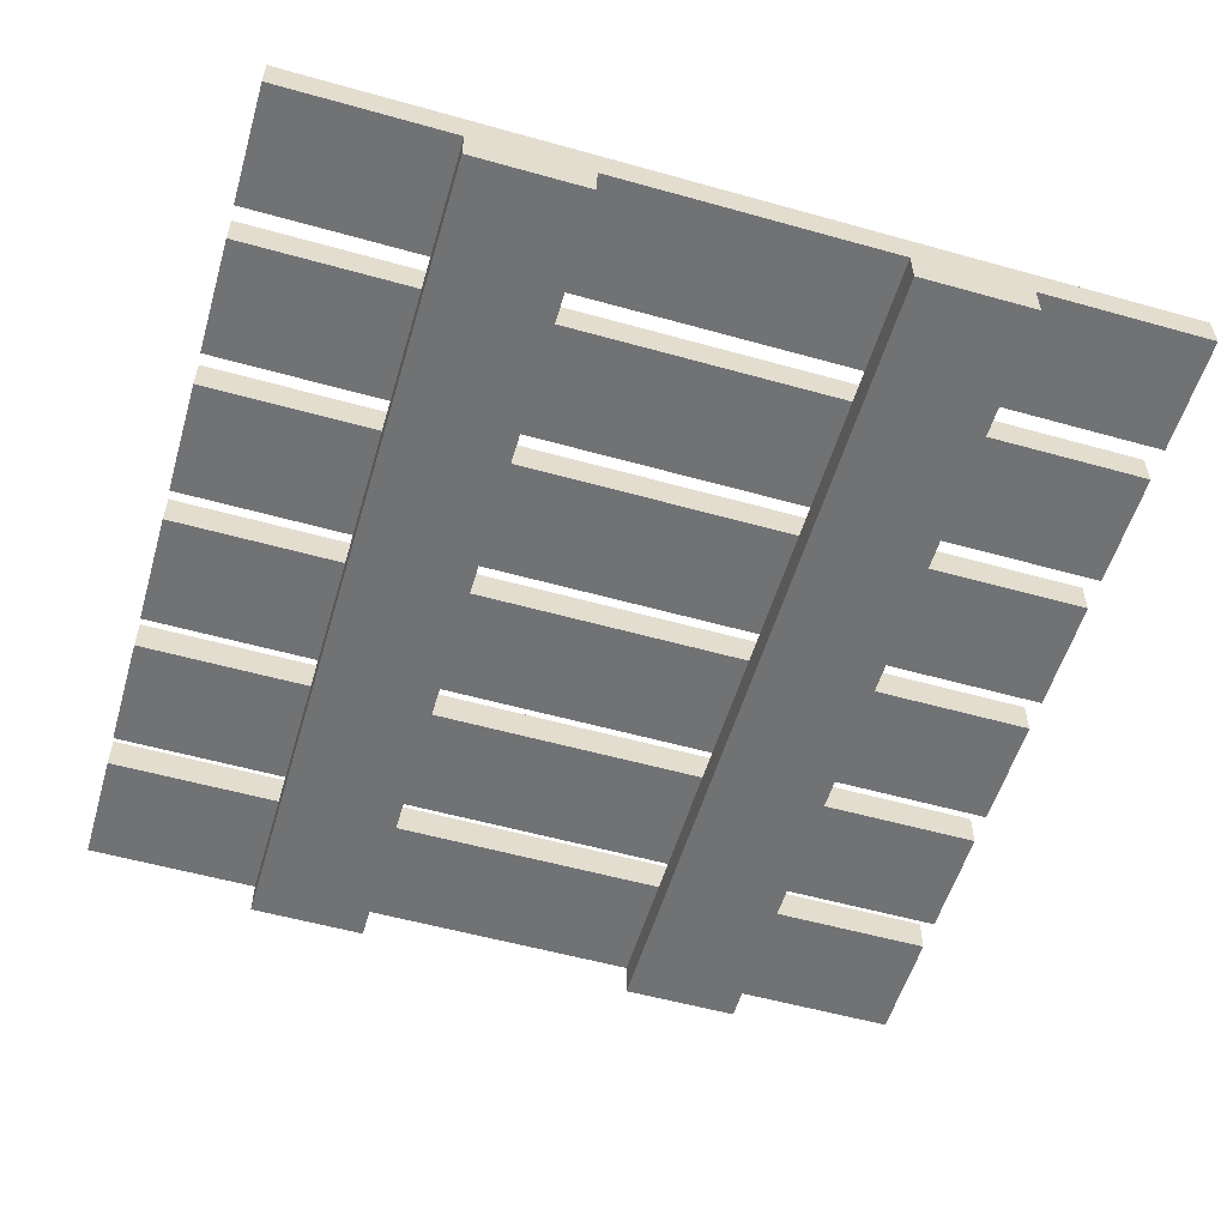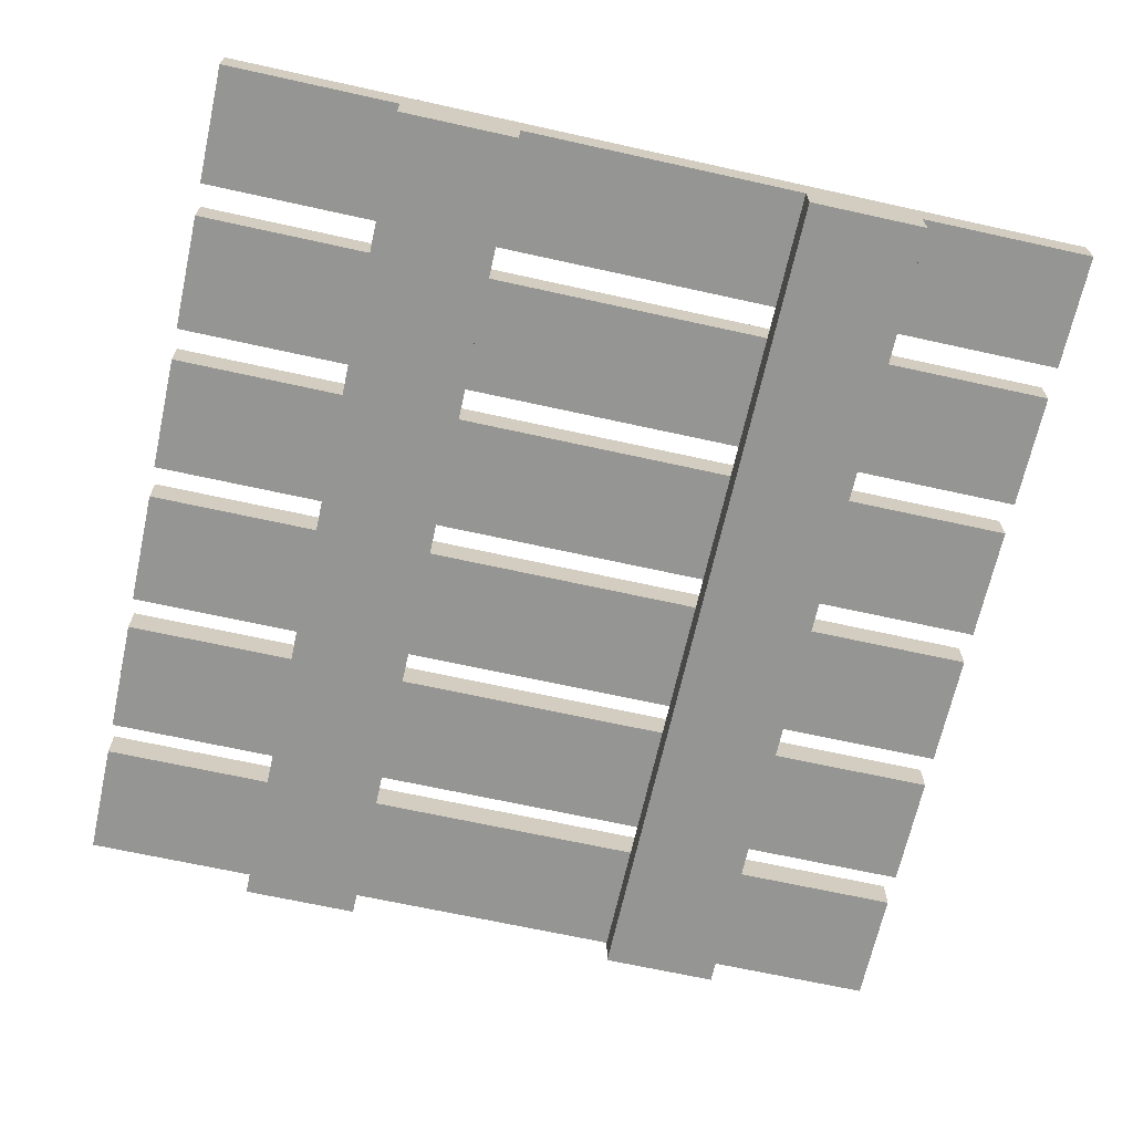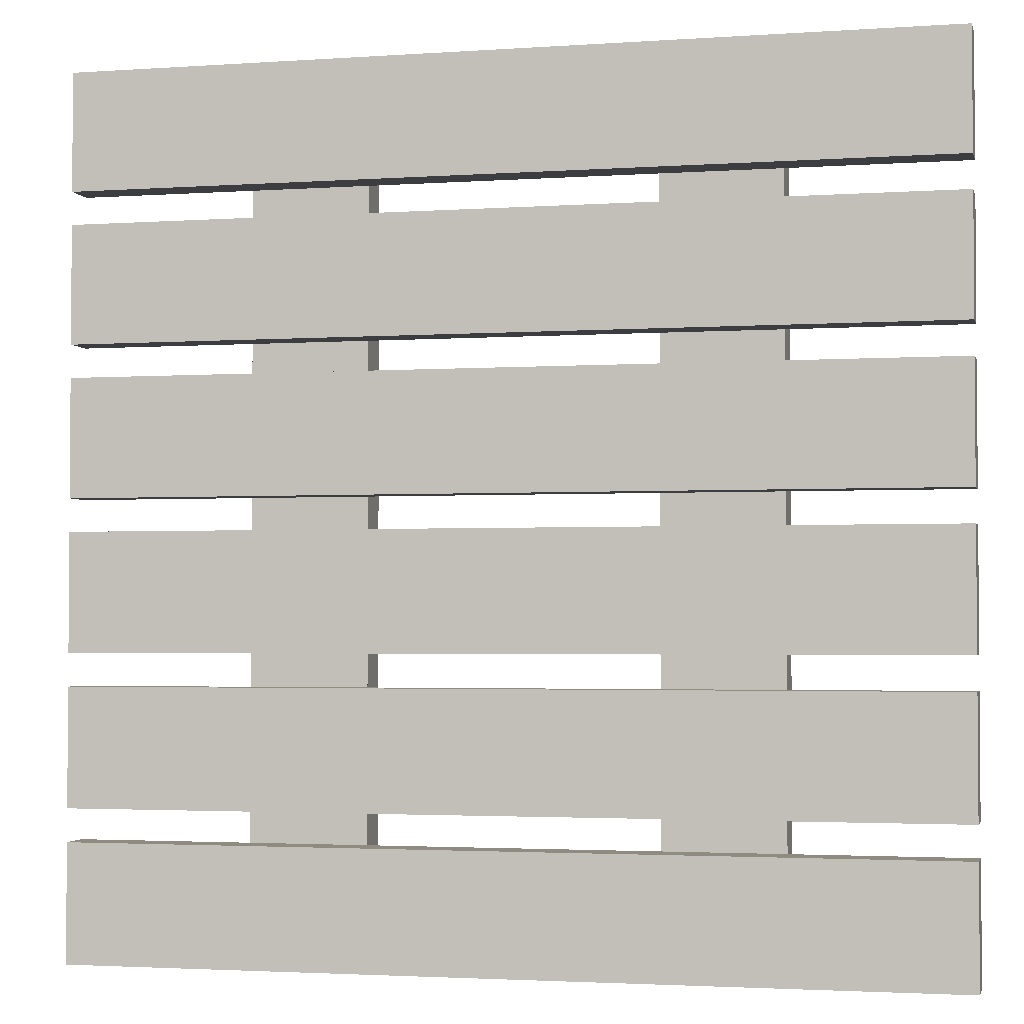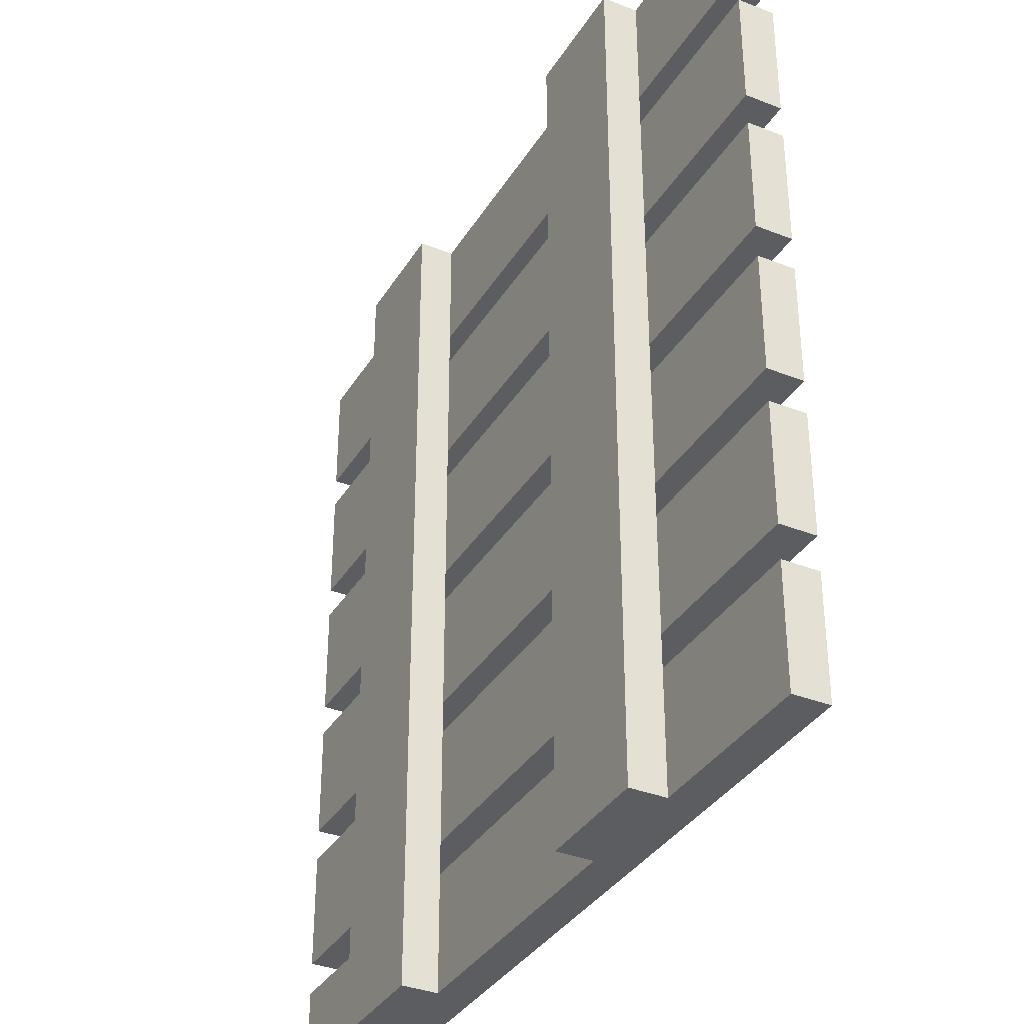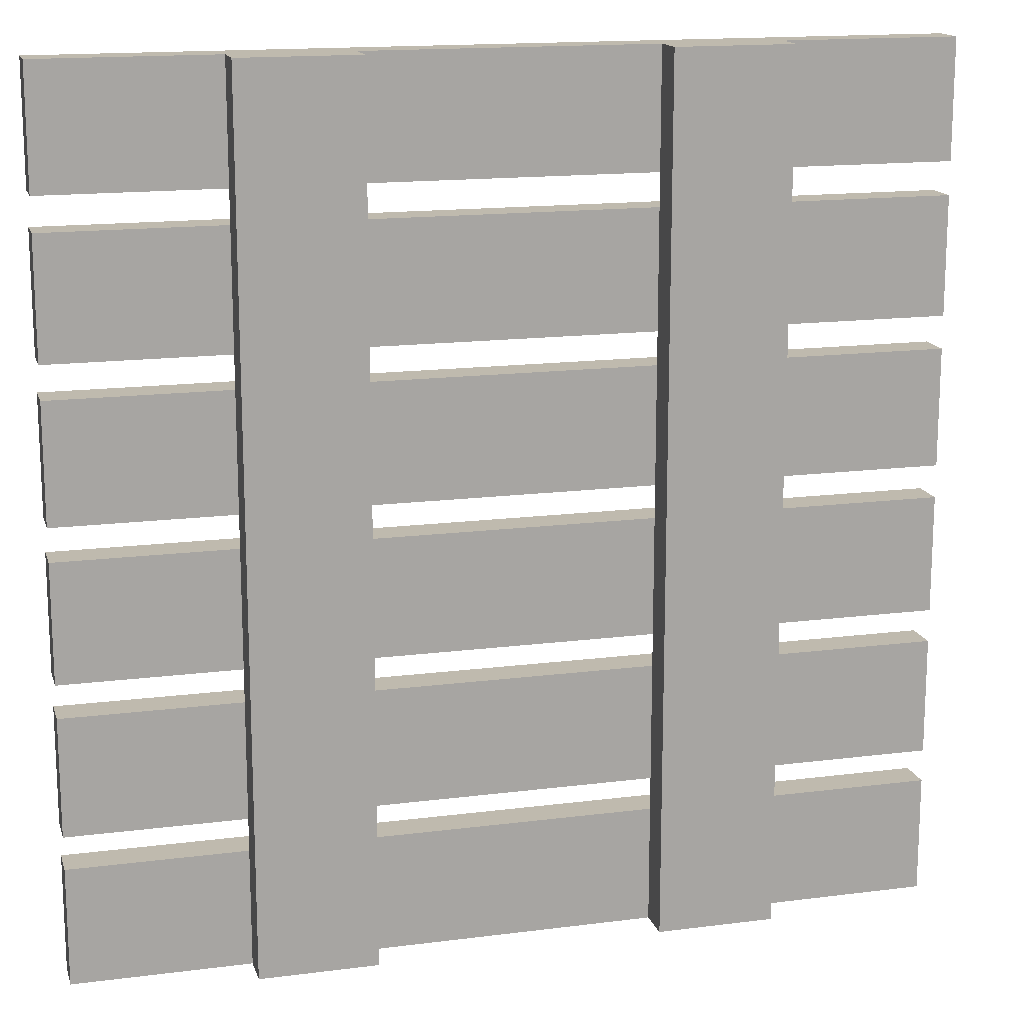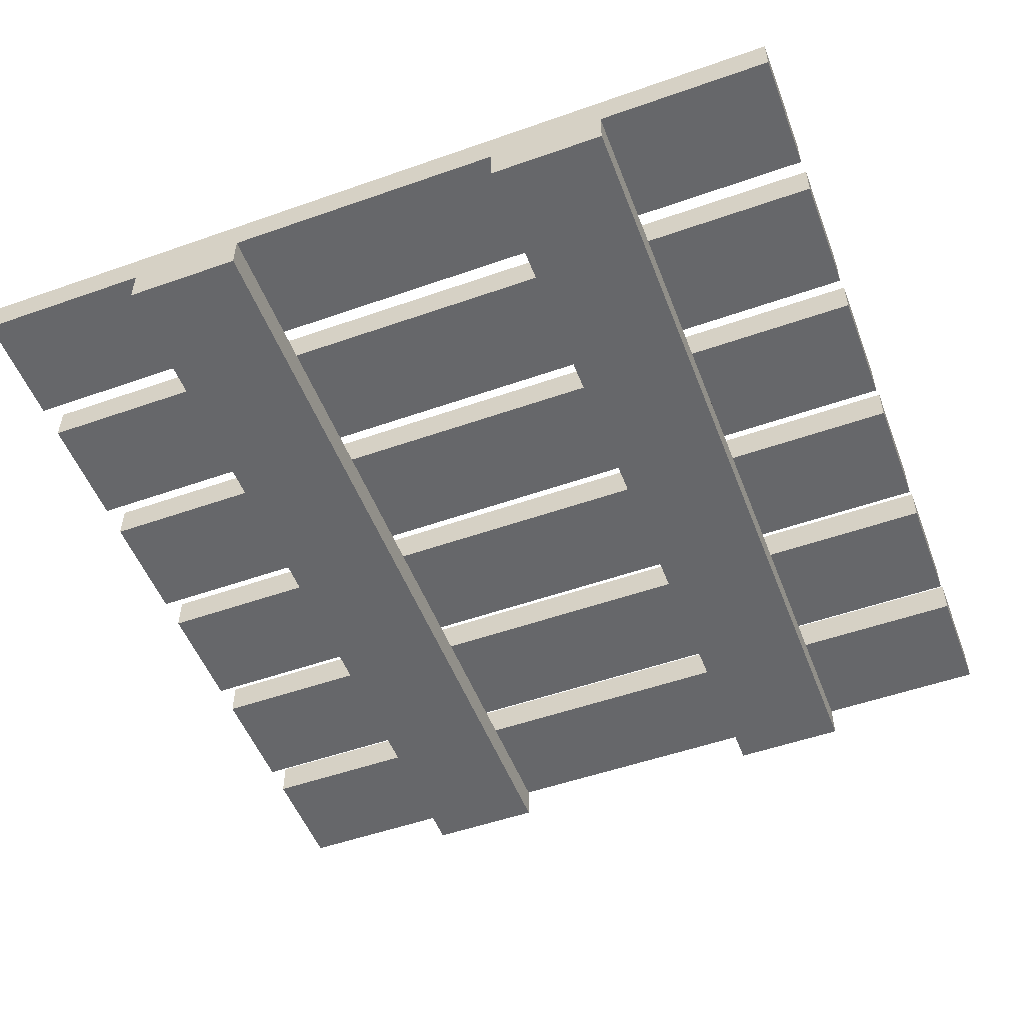
<metadata>
{"format":"obj","ext":"obj","renderer":"f3d","projection":"perspective","resolution":1024,"background":"white","views":[{"elev":-55.6,"azim":163.6,"up":"+Y"},{"elev":-67.3,"azim":-12.5,"up":"+Y"},{"elev":-2.6,"azim":-166.5,"up":"+Z"},{"elev":-35.4,"azim":62.4,"up":"+Z"},{"elev":15.6,"azim":-15.1,"up":"+Z"},{"elev":-52.1,"azim":-159.2,"up":"+Y"}]}
</metadata>
<code>
g floor
v -0.5853 0.08 0.6402
v -0.3204 0.08 0.6402
v -0.5853 0.08 0.7137
v -0.3204 0.08 0.7137
v 0.3204 0.08 -0.3752
v 0.5853 0.08 -0.3752
v 0.3204 0.08 -0.3017
v 0.5853 0.08 -0.3017
v 0.3204 0.08 -0.03675
v 0.5853 0.08 -0.03675
v 0.3204 0.08 0.03675
v 0.5853 0.08 0.03675
v -0.5853 0.08 0.3017
v -0.3204 0.08 0.3017
v -0.5853 0.08 0.3752
v -0.3204 0.08 0.3752
v -0.5853 0.08 -0.7137
v -0.3204 0.08 -0.7137
v -0.5853 0.08 -0.6402
v -0.3204 0.08 -0.6402
v 0.3204 0.08 0.3017
v 0.5853 0.08 0.3017
v 0.3204 0.08 0.3752
v 0.5853 0.08 0.3752
v -0.5853 0.08 -0.03675
v -0.3204 0.08 -0.03675
v -0.5853 0.08 0.03675
v -0.3204 0.08 0.03675
v 0.3204 0 0.9786
v 0.3204 0.08 0.9786
v 0.5853 0 0.9786
v 0.5853 0.08 0.9786
v 0.5853 0 -0.9786
v 0.3204 0 -0.9786
v 0.3204 0.08 -0.7137
v 0.5853 0.08 -0.7137
v 0.3204 0.08 -0.6402
v 0.5853 0.08 -0.6402
v 0.3204 0.08 -0.9786
v 0.5853 0.08 -0.9786
v 0.3204 0.08 0.6402
v 0.5853 0.08 0.6402
v 0.3204 0.08 0.7137
v 0.5853 0.08 0.7137
v -0.5853 0.08 -0.3752
v -0.3204 0.08 -0.3752
v -0.5853 0.08 -0.3017
v -0.3204 0.08 -0.3017
v -0.5853 0 0.9786
v -0.5853 0 -0.9786
v -0.5853 0.08 0.9786
v -0.5853 0.08 -0.9786
v -0.3204 0.08 -0.9786
v -0.3204 0 -0.9786
v -0.3204 0 0.9786
v -0.3204 0.08 0.9786
v -0.9786 0.16 0.7137
v -0.9786 0.08 0.7137
v 0.9786 0.16 0.7137
v 0.9786 0.08 0.7137
v -0.9786 0.08 0.9786
v -0.9786 0.16 0.9786
v 0.9786 0.16 0.9786
v 0.9786 0.08 0.9786
v -0.9786 0.08 -0.3017
v -0.9786 0.08 -0.03675
v 0.9786 0.08 -0.3017
v 0.9786 0.08 -0.03675
v -0.9786 0.08 0.3752
v -0.9786 0.08 0.6402
v -0.9786 0.16 -0.3017
v 0.9786 0.16 -0.3017
v -0.9786 0.16 -0.03675
v 0.9786 0.16 -0.03675
v 0.9786 0.08 0.3752
v 0.9786 0.08 0.6402
v -0.9786 0.16 0.3752
v 0.9786 0.16 0.3752
v -0.9786 0.16 0.6402
v 0.9786 0.16 0.6402
v -0.9786 0.08 -0.6402
v -0.9786 0.08 -0.3752
v -0.9786 0.08 -0.9786
v -0.9786 0.08 -0.7137
v -0.9786 0.08 0.3017
v -0.9786 0.16 0.3017
v 0.9786 0.16 0.3017
v 0.9786 0.08 0.3017
v -0.9786 0.08 0.03675
v -0.9786 0.16 0.03675
v 0.9786 0.08 0.03675
v 0.9786 0.16 0.03675
v -0.9786 0.16 -0.3752
v 0.9786 0.16 -0.3752
v 0.9786 0.08 -0.3752
v 0.9786 0.08 -0.6402
v -0.9786 0.16 -0.6402
v 0.9786 0.16 -0.6402
v -0.9786 0.16 -0.9786
v 0.9786 0.16 -0.9786
v -0.9786 0.16 -0.7137
v 0.9786 0.16 -0.7137
v 0.9786 0.08 -0.7137
v 0.9786 0.08 -0.9786
f 3 2 1
f 2 3 4
f 7 6 5
f 6 7 8
f 11 10 9
f 10 11 12
f 15 14 13
f 14 15 16
f 19 18 17
f 18 19 20
f 23 22 21
f 22 23 24
f 27 26 25
f 26 27 28
f 31 30 29
f 30 31 32
f 31 34 33
f 34 31 29
f 37 36 35
f 36 37 38
f 40 34 39
f 34 40 33
f 43 42 41
f 42 43 44
f 40 31 33
f 31 40 32
f 32 40 36
f 32 36 38
f 32 38 6
f 32 6 8
f 32 8 10
f 32 10 12
f 32 12 22
f 32 22 24
f 32 24 42
f 32 42 44
f 30 34 29
f 34 30 39
f 39 30 43
f 39 43 41
f 39 41 23
f 39 23 21
f 39 21 11
f 39 11 9
f 39 9 7
f 39 7 5
f 39 5 37
f 39 37 35
f 47 46 45
f 46 47 48
f 51 50 49
f 50 51 52
f 52 51 3
f 52 3 1
f 52 1 15
f 52 15 13
f 52 13 27
f 52 27 25
f 52 25 47
f 52 47 45
f 52 45 19
f 52 19 17
f 53 50 52
f 50 53 54
f 55 51 49
f 51 55 56
f 53 55 54
f 55 53 56
f 56 53 18
f 56 18 20
f 56 20 46
f 56 46 48
f 56 48 26
f 56 26 28
f 56 28 14
f 56 14 16
f 56 16 2
f 56 2 4
f 55 50 54
f 50 55 49
f 59 58 57
f 58 59 3
f 3 59 4
f 4 59 43
f 43 59 44
f 44 59 60
f 51 62 61
f 62 51 63
f 63 51 56
f 63 56 30
f 63 30 32
f 63 32 64
f 25 65 47
f 65 25 66
f 68 8 67
f 8 68 10
f 1 69 15
f 69 1 70
f 72 65 71
f 65 72 47
f 47 72 48
f 48 72 7
f 7 72 8
f 8 72 67
f 73 72 71
f 72 73 74
f 72 68 67
f 68 72 74
f 62 59 57
f 59 62 63
f 25 73 66
f 73 25 74
f 74 25 26
f 74 26 9
f 74 9 10
f 74 10 68
f 41 16 23
f 16 41 2
f 73 65 66
f 65 73 71
f 62 58 61
f 58 62 57
f 59 64 60
f 64 59 63
f 9 48 7
f 48 9 26
f 76 24 75
f 24 76 42
f 78 69 77
f 69 78 15
f 15 78 16
f 16 78 23
f 23 78 24
f 24 78 75
f 39 18 53
f 18 39 35
f 79 69 70
f 69 79 77
f 1 79 70
f 79 1 80
f 80 1 2
f 80 2 41
f 80 41 42
f 80 42 76
f 45 81 19
f 81 45 82
f 17 83 52
f 83 17 84
f 78 76 75
f 76 78 80
f 79 78 77
f 78 79 80
f 30 4 43
f 4 30 56
f 13 86 85
f 86 13 87
f 87 13 14
f 87 14 21
f 87 21 22
f 87 22 88
f 86 89 85
f 89 86 90
f 88 12 91
f 12 88 22
f 92 88 91
f 88 92 87
f 92 89 90
f 89 92 27
f 27 92 28
f 28 92 11
f 11 92 12
f 12 92 91
f 86 92 90
f 92 86 87
f 13 89 27
f 89 13 85
f 64 44 60
f 44 64 32
f 21 28 11
f 28 21 14
f 51 58 3
f 58 51 61
f 45 93 82
f 93 45 94
f 94 45 46
f 94 46 5
f 94 5 6
f 94 6 95
f 95 38 96
f 38 95 6
f 93 98 97
f 98 93 94
f 98 81 97
f 81 98 19
f 19 98 20
f 20 98 37
f 37 98 38
f 38 98 96
f 98 95 96
f 95 98 94
f 93 81 82
f 81 93 97
f 101 100 99
f 100 101 102
f 101 83 84
f 83 101 99
f 17 101 84
f 101 17 102
f 102 17 18
f 102 18 35
f 102 35 36
f 102 36 103
f 100 103 104
f 103 100 102
f 100 83 99
f 83 100 52
f 52 100 53
f 53 100 39
f 39 100 40
f 40 100 104
f 103 40 104
f 40 103 36
f 5 20 37
f 20 5 46

</code>
